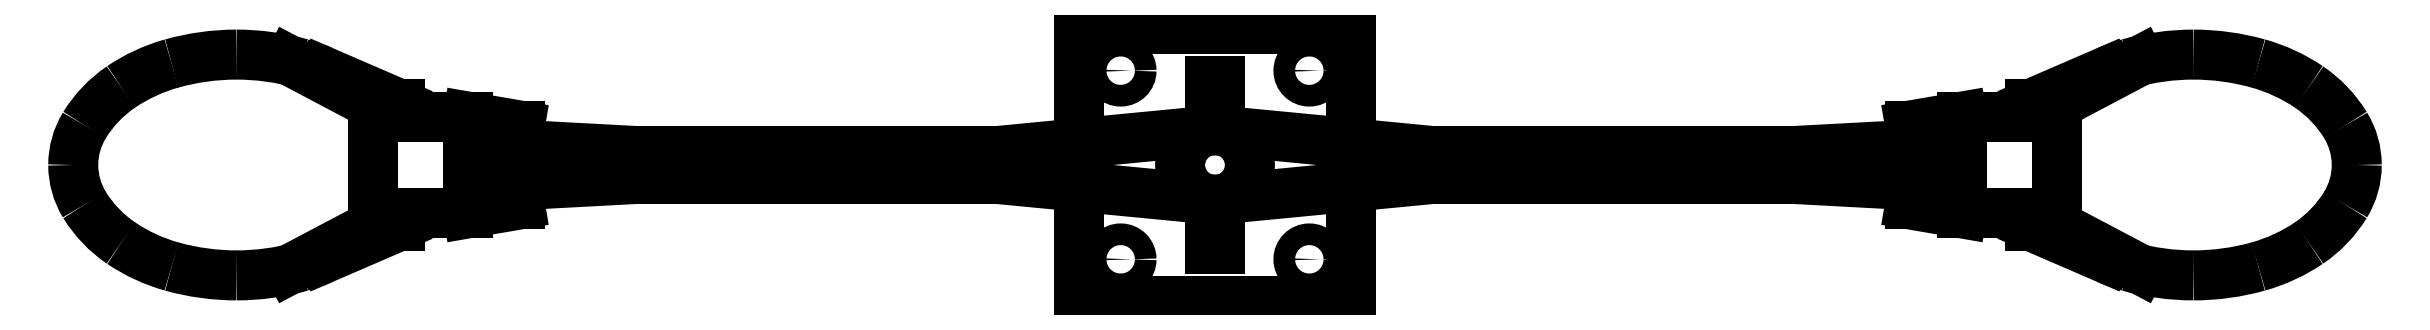
<metadata>
{"format":"dxf","ext":"dxf","renderer":"ezdxf+matplotlib","layout":"modelspace","background":"white","min_lineweight":24,"dpi":150}
</metadata>
<code>
0
SECTION
2
ENTITIES
0
LINE
8
ceco.net 260
10
484.4
20
-29.35
30
0
11
10.77
21
-74.87
31
0
0
LINE
8
ceco.net 260
10
10.77
20
76.17
30
0
11
484.4
21
30.65
31
0
0
LINE
8
ceco.net 260
10
-18.53
20
76.17
30
0
11
-492.2
21
30.65
31
0
0
LINE
8
ceco.net 260
10
-492.2
20
-29.35
30
0
11
-18.53
21
-74.87
31
0
0
LINE
8
ceco.net 260
10
-1801
20
107.4
30
0
11
-1801
21
134.5
31
0
0
LINE
8
ceco.net 260
10
-1651
20
107.4
30
0
11
-1536
21
87.59
31
0
0
LINE
8
ceco.net 260
10
-1651
20
-106
30
0
11
-1536
21
-86.29
31
0
0
LINE
8
ceco.net 260
10
-1651
20
-106
30
0
11
-1651
21
107.4
31
0
0
LINE
8
ceco.net 260
10
-1861
20
107.4
30
0
11
-1651
21
107.4
31
0
0
LINE
8
ceco.net 260
10
-1861
20
-106
30
0
11
-1651
21
-106
31
0
0
LINE
8
ceco.net 260
10
-2044
20
-229.7
30
0
11
-1861
21
-133.2
31
0
0
LINE
8
ceco.net 260
10
-1861
20
134.5
30
0
11
-2044
21
231
31
0
0
LINE
8
ceco.net 260
10
-1801
20
-133.2
30
0
11
-1969
21
-205.8
31
0
0
LINE
8
ceco.net 260
10
-1801
20
134.5
30
0
11
-1969
21
207.1
31
0
0
LINE
8
ceco.net 260
10
-1861
20
134.5
30
0
11
-1801
21
134.5
31
0
0
LINE
8
ceco.net 260
10
-1861
20
-133.2
30
0
11
-1801
21
-133.2
31
0
0
LINE
8
ceco.net 260
10
-1861
20
-133.2
30
0
11
-1861
21
134.5
31
0
0
LINE
8
ceco.net 260
10
-1801
20
-133.2
30
0
11
-1801
21
-106
31
0
0
LINE
8
ceco.net 260
10
-1536
20
-86.29
30
0
11
-1536
21
-43.85
31
0
0
LINE
8
ceco.net 260
10
-304.5
20
-47.38
30
0
11
-304.5
21
-300
31
0
0
LINE
8
ceco.net 260
10
6.124
20
-184.3
30
0
11
-13.88
21
-184.3
31
0
0
LINE
8
ceco.net 260
10
-13.88
20
-75.62
30
0
11
-13.88
21
-184.3
31
0
0
LINE
8
ceco.net 260
10
6.124
20
-75.62
30
0
11
6.124
21
-184.3
31
0
0
LINE
8
ceco.net 260
10
-304.5
20
-300
30
0
11
296.7
21
-300
31
0
0
LINE
8
ceco.net 260
10
296.7
20
301.3
30
0
11
296.7
21
48.69
31
0
0
LINE
8
ceco.net 260
10
-304.5
20
301.3
30
0
11
296.7
21
301.3
31
0
0
LINE
8
ceco.net 260
10
-13.88
20
76.93
30
0
11
-13.88
21
185.6
31
0
0
LINE
8
ceco.net 260
10
6.124
20
76.93
30
0
11
6.124
21
185.6
31
0
0
LINE
8
ceco.net 260
10
-13.88
20
185.6
30
0
11
6.124
21
185.6
31
0
0
LINE
8
ceco.net 260
10
-304.5
20
301.3
30
0
11
-304.5
21
48.69
31
0
0
LINE
8
ceco.net 260
10
296.7
20
-47.38
30
0
11
296.7
21
-300
31
0
0
CIRCLE
8
ceco.net 260
10
-211.8
20
-207.3
30
0
40
23.91
0
CIRCLE
8
ceco.net 260
10
204.1
20
-207.3
30
0
40
23.91
0
CIRCLE
8
ceco.net 260
10
204.1
20
208.6
30
0
40
23.91
0
CIRCLE
8
ceco.net 260
10
-211.8
20
208.6
30
0
40
23.91
0
ARC
8
ceco.net 260
10
-3.876
20
0.6527
30
0
40
76.93
50
270
51
90
0
ARC
8
ceco.net 260
10
-3.876
20
0.6527
30
0
40
76.93
50
90
51
270
0
ARC
8
ceco.net 260
10
-2353
20
0.6527
30
0
40
167.8
50
148.5
51
180
0
ARC
8
ceco.net 260
10
-2261
20
-55.81
30
0
40
275.9
50
124.1
51
148.5
0
ARC
8
ceco.net 260
10
-2201
20
-145.3
30
0
40
383.9
50
105.6
51
124.1
0
ARC
8
ceco.net 260
10
-2161
20
-286.8
30
0
40
530.8
50
90
51
105.6
0
ARC
8
ceco.net 260
10
-2161
20
-286.8
30
0
40
530.8
50
74.36
51
90
0
ARC
8
ceco.net 260
10
-2121
20
-145.3
30
0
40
383.9
50
66.62
51
74.36
0
ARC
8
ceco.net 260
10
-2121
20
146.6
30
0
40
383.9
50
285.6
51
293.4
0
ARC
8
ceco.net 260
10
-2161
20
288.1
30
0
40
530.8
50
270
51
285.6
0
ARC
8
ceco.net 260
10
-2161
20
288.1
30
0
40
530.8
50
254.4
51
270
0
ARC
8
ceco.net 260
10
-2201
20
146.6
30
0
40
383.9
50
235.9
51
254.4
0
ARC
8
ceco.net 260
10
-2261
20
57.11
30
0
40
275.9
50
211.5
51
235.9
0
ARC
8
ceco.net 260
10
-2353
20
0.6527
30
0
40
167.8
50
180
51
211.5
0
ARC
8
ceco.net 260
10
-973.7
20
17.38
30
0
40
630.7
50
180
51
183.2
0
LINE
8
ceco.net 260
10
-492.2
20
30.65
30
0
11
-1265
21
30.65
31
0
0
LINE
8
ceco.net 260
10
-492.2
20
-29.35
30
0
11
-1265
21
-29.35
31
0
0
LINE
8
ceco.net 260
10
-1265
20
30.65
30
0
11
-1573
21
47.11
31
0
0
LINE
8
ceco.net 260
10
-1265
20
-29.35
30
0
11
-1572
21
-45.75
31
0
0
LINE
8
ceco.net 260
10
-1536
20
45.16
30
0
11
-1536
21
87.59
31
0
0
ARC
8
ceco.net 260
10
-1574
20
17.15
30
0
40
30
50
86.94
51
180
0
ARC
8
ceco.net 260
10
-1573
20
-15.8
30
0
40
30
50
183.2
51
273.1
0
LINE
8
ceco.net 260
10
1793
20
107.4
30
0
11
1793
21
134.5
31
0
0
LINE
8
ceco.net 260
10
1643
20
107.4
30
0
11
1529
21
87.59
31
0
0
LINE
8
ceco.net 260
10
1643
20
-106
30
0
11
1529
21
-86.29
31
0
0
LINE
8
ceco.net 260
10
1643
20
-106
30
0
11
1643
21
107.4
31
0
0
LINE
8
ceco.net 260
10
1853
20
107.4
30
0
11
1643
21
107.4
31
0
0
LINE
8
ceco.net 260
10
1853
20
-106
30
0
11
1643
21
-106
31
0
0
LINE
8
ceco.net 260
10
2036
20
-229.7
30
0
11
1853
21
-133.2
31
0
0
LINE
8
ceco.net 260
10
1853
20
134.5
30
0
11
2036
21
231
31
0
0
ARC
8
ceco.net 260
10
2114
20
146.6
30
0
40
383.9
50
246.6
51
254.4
0
ARC
8
ceco.net 260
10
2153
20
288.1
30
0
40
530.8
50
254.4
51
270
0
ARC
8
ceco.net 260
10
2153
20
288.1
30
0
40
530.8
50
270
51
285.6
0
ARC
8
ceco.net 260
10
2193
20
146.6
30
0
40
383.9
50
285.6
51
304.1
0
ARC
8
ceco.net 260
10
2253
20
57.11
30
0
40
275.9
50
304.1
51
328.5
0
ARC
8
ceco.net 260
10
2345
20
0.6527
30
0
40
167.8
50
328.5
51
0
0
ARC
8
ceco.net 260
10
2345
20
0.6527
30
0
40
167.8
50
0
51
31.5
0
ARC
8
ceco.net 260
10
2253
20
-55.81
30
0
40
275.9
50
31.5
51
55.94
0
ARC
8
ceco.net 260
10
2193
20
-145.3
30
0
40
383.9
50
55.94
51
74.36
0
ARC
8
ceco.net 260
10
2153
20
-286.8
30
0
40
530.8
50
74.36
51
90
0
ARC
8
ceco.net 260
10
2153
20
-286.8
30
0
40
530.8
50
90
51
105.6
0
ARC
8
ceco.net 260
10
2114
20
-145.3
30
0
40
383.9
50
105.6
51
113.4
0
LINE
8
ceco.net 260
10
1793
20
-133.2
30
0
11
1961
21
-205.8
31
0
0
LINE
8
ceco.net 260
10
1793
20
134.5
30
0
11
1961
21
207.1
31
0
0
LINE
8
ceco.net 260
10
1853
20
134.5
30
0
11
1793
21
134.5
31
0
0
LINE
8
ceco.net 260
10
1853
20
-133.2
30
0
11
1793
21
-133.2
31
0
0
LINE
8
ceco.net 260
10
1853
20
-133.2
30
0
11
1853
21
134.5
31
0
0
LINE
8
ceco.net 260
10
1793
20
-133.2
30
0
11
1793
21
-106
31
0
0
LINE
8
ceco.net 260
10
1529
20
-86.29
30
0
11
1529
21
-43.85
31
0
0
LINE
8
ceco.net 260
10
1529
20
45.16
30
0
11
1529
21
87.59
31
0
0
ARC
8
ceco.net 260
10
965.9
20
17.38
30
0
40
630.7
50
356.8
51
360
0
ARC
8
ceco.net 260
10
1566
20
-15.8
30
0
40
30
50
266.9
51
356.8
0
ARC
8
ceco.net 260
10
1567
20
17.15
30
0
40
30
50
360
51
93.06
0
LINE
8
ceco.net 260
10
484.4
20
30.65
30
0
11
1257
21
30.65
31
0
0
LINE
8
ceco.net 260
10
484.4
20
-29.35
30
0
11
1257
21
-29.35
31
0
0
LINE
8
ceco.net 260
10
1257
20
30.65
30
0
11
1565
21
47.11
31
0
0
LINE
8
ceco.net 260
10
1257
20
-29.35
30
0
11
1564
21
-45.75
31
0
0
ENDSEC
0
EOF

</code>
